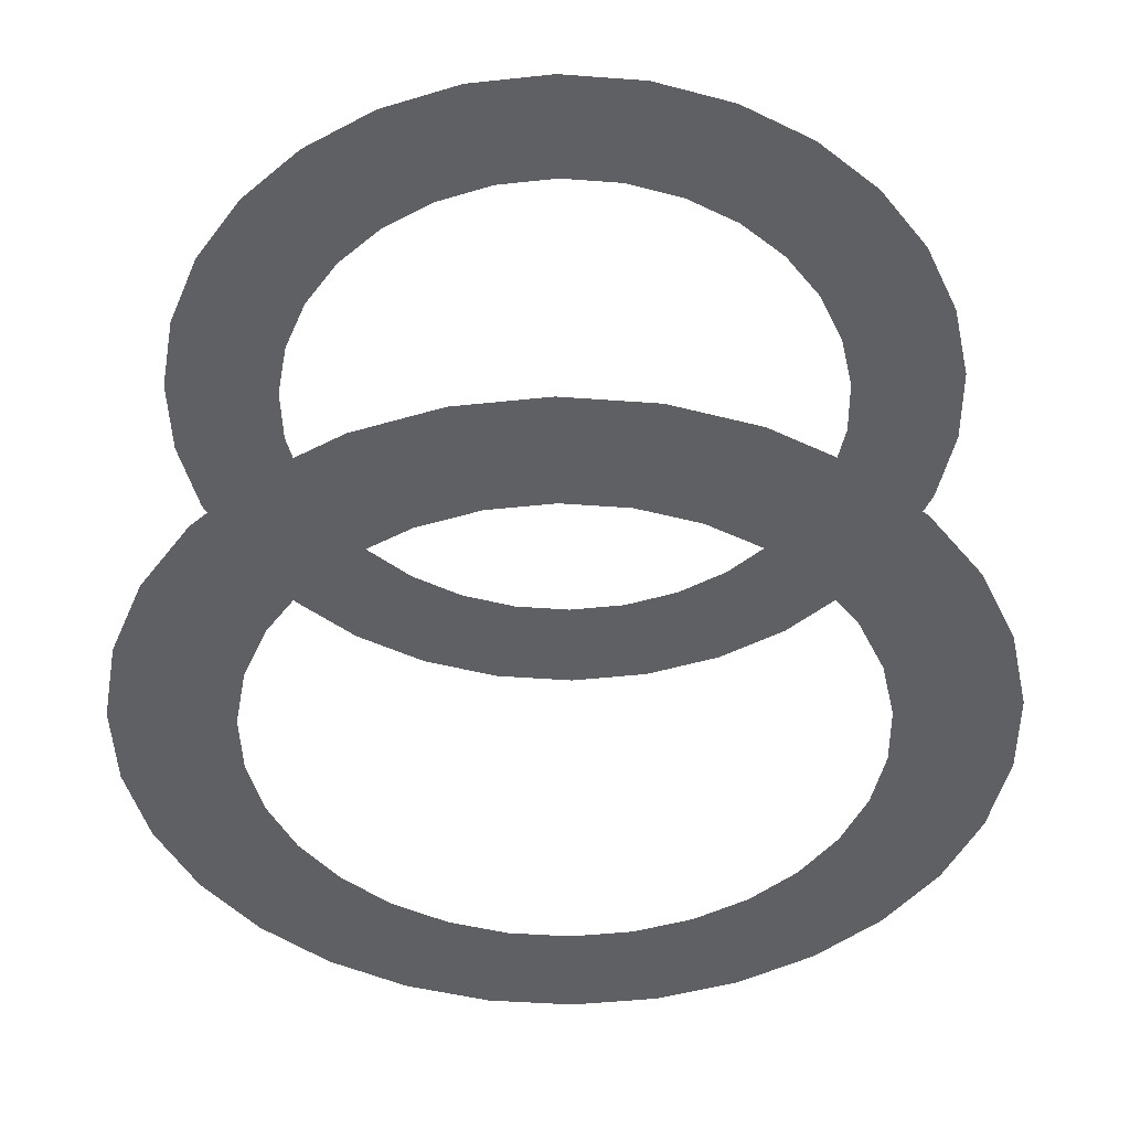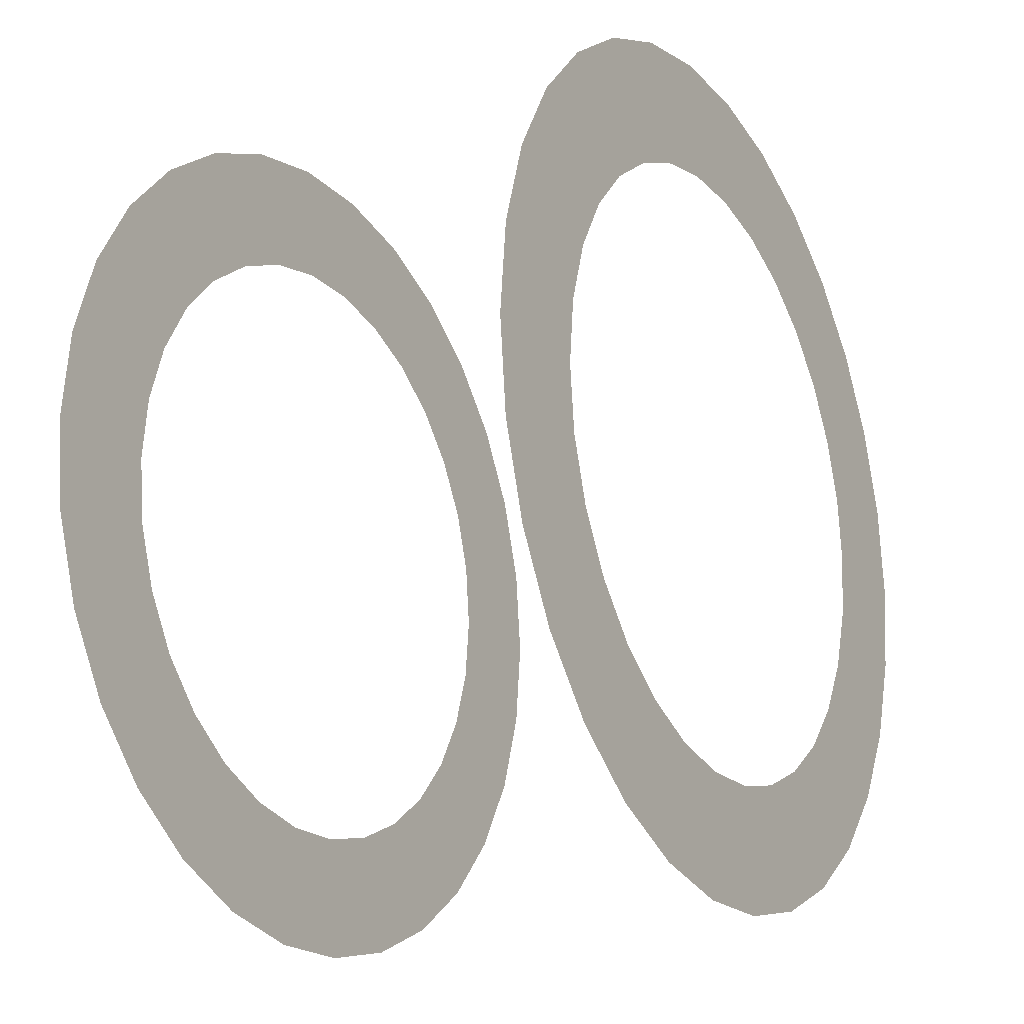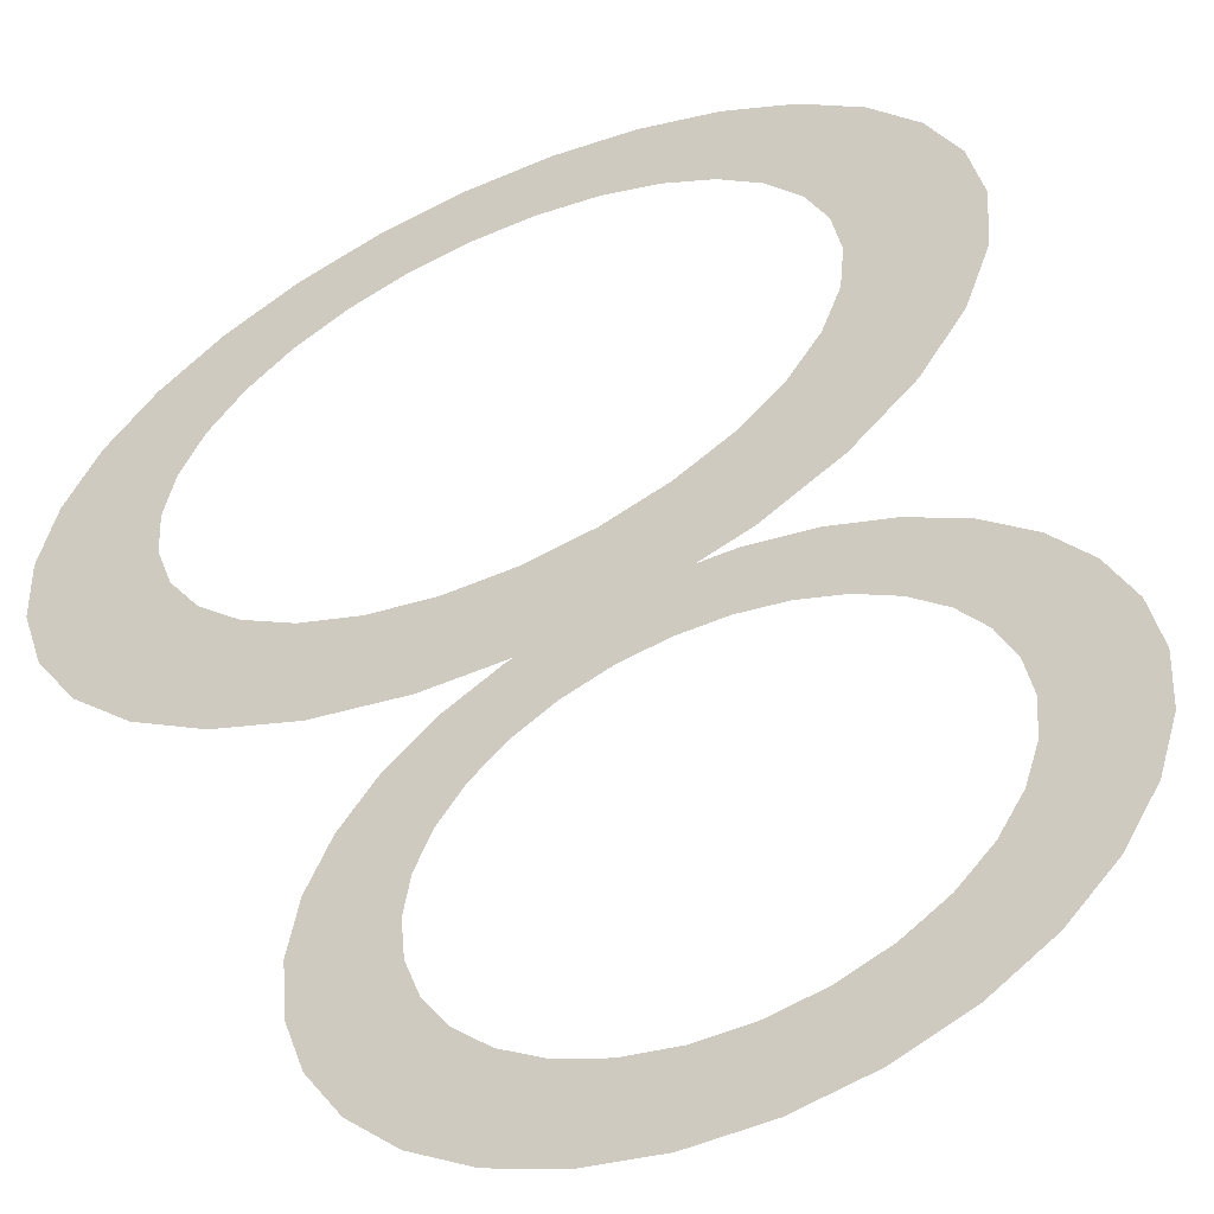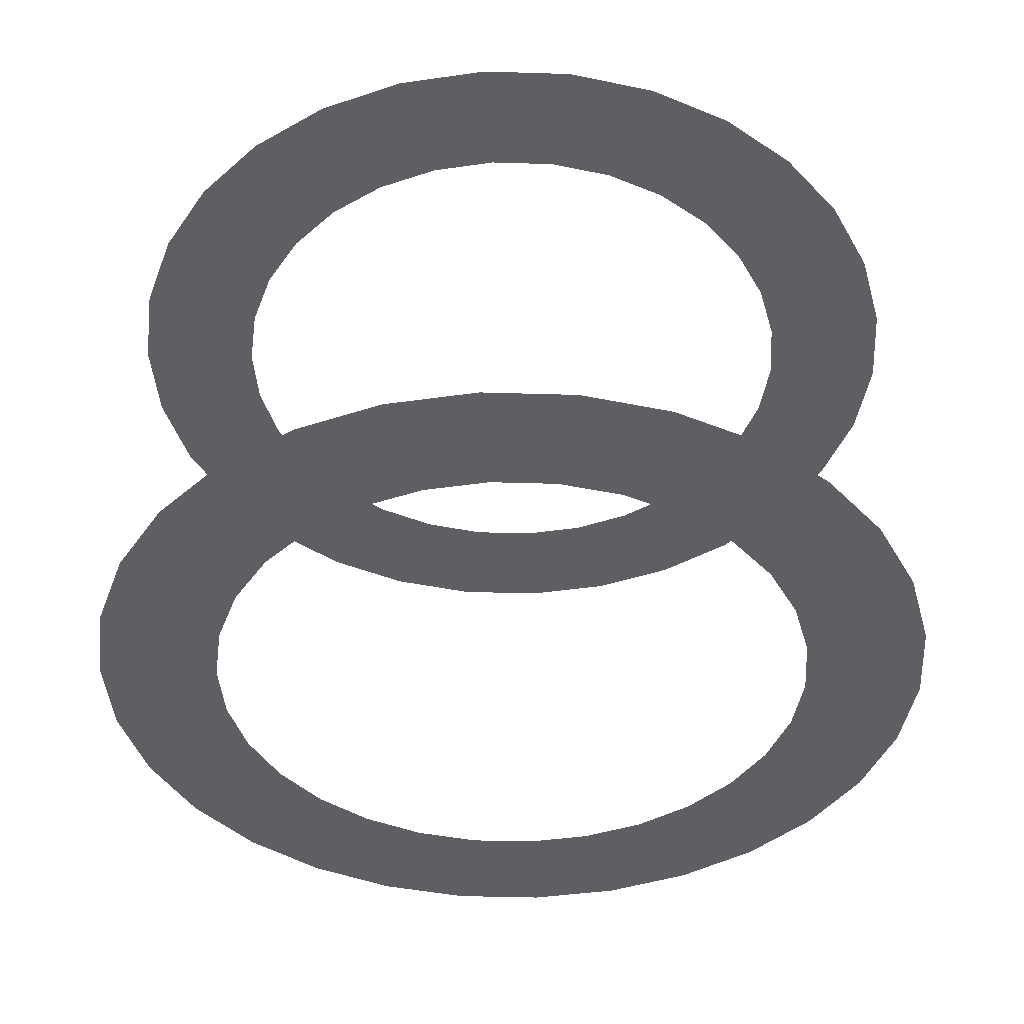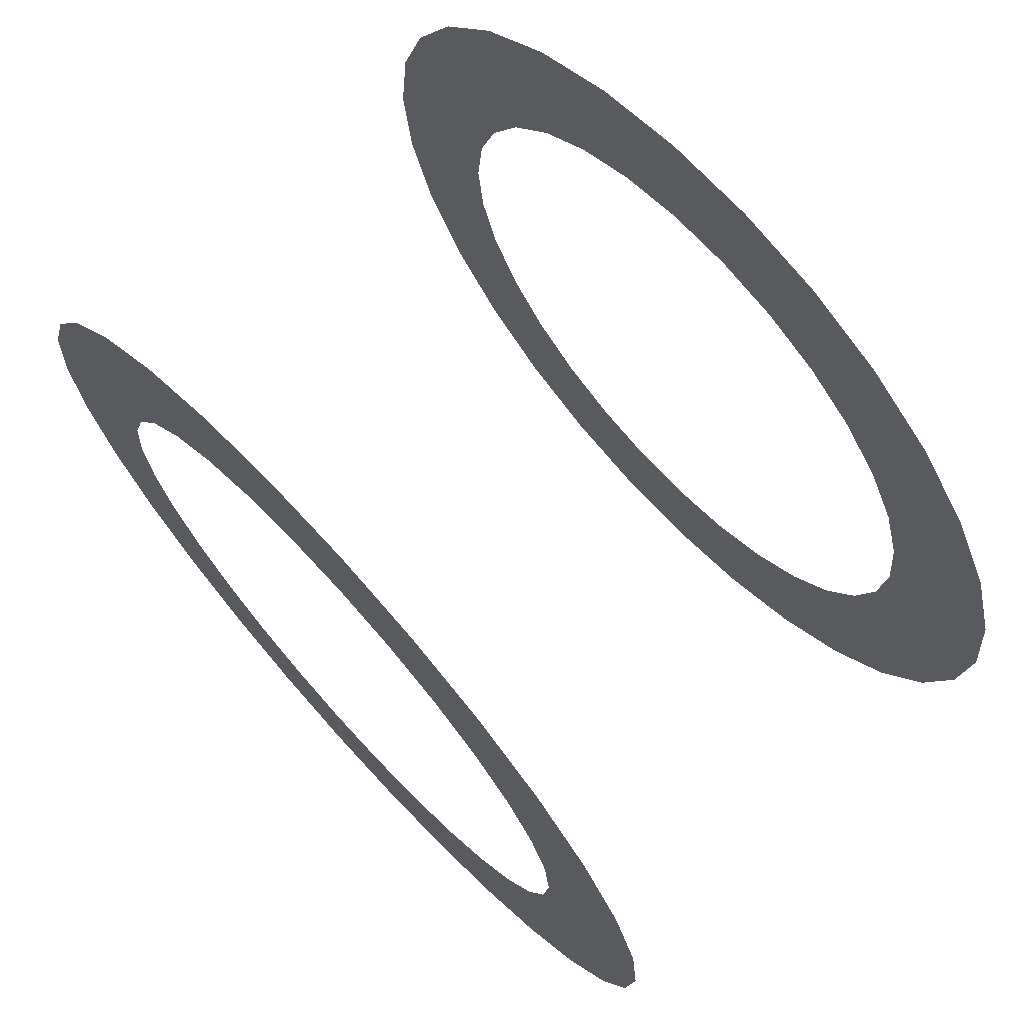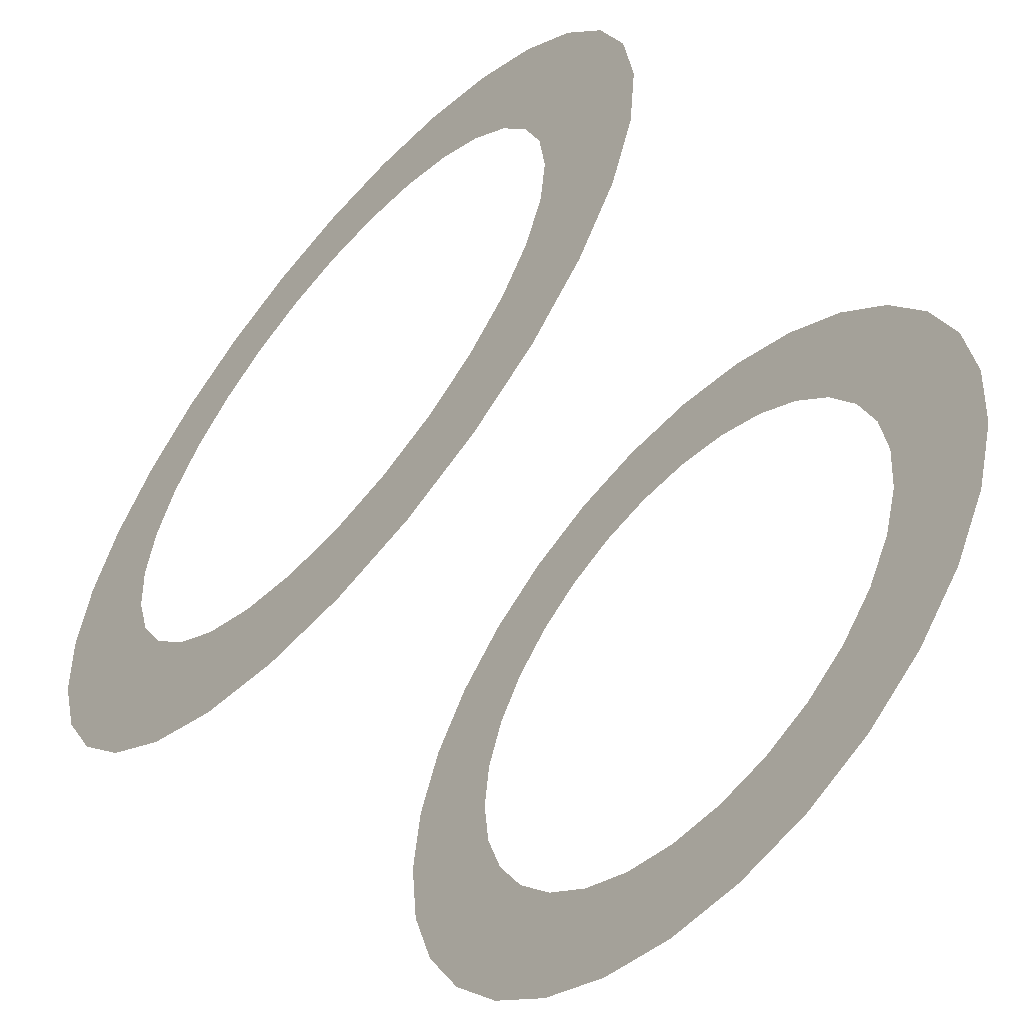
<metadata>
{"format":"obj","ext":"obj","renderer":"f3d","projection":"perspective","resolution":1024,"background":"white","views":[{"elev":-45.0,"azim":31.1,"up":"+Y"},{"elev":-19.8,"azim":119.7,"up":"+Z"},{"elev":-57.9,"azim":-156.4,"up":"+Z"},{"elev":-41.4,"azim":93.9,"up":"+Y"},{"elev":70.5,"azim":-132.5,"up":"+Z"},{"elev":-57.3,"azim":48.3,"up":"+Z"}]}
</metadata>
<code>
o mesh-1_meshId1_name.001
v 16.73 19 -18.58
v 23.37 19 -25.95
v 20.22 19 -14.69
v 28.25 19 -20.53
v 22.84 19 -10.17
v 31.9 19 -14.2
v 24.45 19 -5.197
v 34.16 19 -7.26
v 25 19 3e-06
v 34.92 19 3e-06
v 24.45 19 5.197
v 34.16 19 7.26
v 22.84 19 10.17
v 31.9 19 14.2
v 20.22 19 14.69
v 28.25 19 20.53
v 16.73 19 18.58
v 23.37 19 25.95
v 12.5 19 21.65
v 17.46 19 30.24
v 7.725 19 23.78
v 10.79 19 33.21
v 2.611 19 24.86
v 3.65 19 34.73
v -2.611 19 24.86
v -3.65 19 34.73
v -7.725 19 23.78
v -10.79 19 33.21
v -12.5 19 21.65
v -17.46 19 30.24
v -16.73 19 18.58
v -23.37 19 25.95
v -20.22 19 14.69
v -28.25 19 20.53
v -22.84 19 10.17
v -31.9 19 14.2
v -24.45 19 5.197
v -34.16 19 7.26
v -25 19 3e-06
v -34.92 19 3e-06
v -24.45 19 -5.197
v -34.16 19 -7.26
v -22.84 19 -10.17
v -31.9 19 -14.2
v -20.22 19 -14.69
v -28.25 19 -20.53
v -16.73 19 -18.58
v -23.37 19 -25.95
v -12.5 19 -21.65
v -17.46 19 -30.24
v -7.725 19 -23.78
v -10.79 19 -33.21
v -2.611 19 -24.86
v -3.65 19 -34.73
v 2.611 19 -24.86
v 3.65 19 -34.73
v 7.725 19 -23.78
v 10.79 19 -33.21
v 12.5 19 -21.65
v 17.46 19 -30.24
v 16.73 19 -18.58
v 34.92 -19 -3e-06
v 34.16 -19 -7.26
v 31.9 -19 -14.2
v 28.25 -19 -20.53
v 34.16 -19 7.26
v 31.9 -19 14.2
v 28.25 -19 20.53
v 23.37 -19 25.95
v 17.46 -19 30.24
v 10.79 -19 33.21
v 3.65 -19 34.73
v -3.65 -19 34.73
v -10.79 -19 33.21
v -17.46 -19 30.24
v -23.37 -19 25.95
v -28.25 -19 20.53
v -31.9 -19 14.2
v -34.16 -19 7.26
v -34.92 -19 -3e-06
v -34.16 -19 -7.26
v -31.9 -19 -14.2
v -28.25 -19 -20.53
v -23.37 -19 -25.95
v -17.46 -19 -30.24
v -10.79 -19 -33.21
v -3.65 -19 -34.73
v 3.65 -19 -34.73
v 10.79 -19 -33.21
v 17.46 -19 -30.24
v 23.37 -19 -25.95
v 24.52 -19 -5.211
v 24.52 -19 5.211
v 20.28 -19 14.74
v 12.53 -19 21.71
v 2.62 -19 24.93
v -7.746 -19 23.84
v -16.77 -19 18.63
v -22.9 -19 10.2
v -25.07 -19 -3e-06
v -22.9 -19 -10.2
v -16.77 -19 -18.63
v -7.746 -19 -23.84
v 2.62 -19 -24.93
v 12.53 -19 -21.71
v 25.07 -19 -3e-06
v 22.9 -19 -10.2
v 20.28 -19 -14.74
v 22.9 -19 10.2
v 16.77 -19 18.63
v 7.746 -19 23.84
v -2.62 -19 24.93
v -12.53 -19 21.71
v -20.28 -19 14.74
v -24.52 -19 5.211
v -24.52 -19 -5.211
v -20.28 -19 -14.74
v -12.53 -19 -21.71
v -2.62 -19 -24.93
v 7.746 -19 -23.84
v 16.77 -19 -18.63
f 3 2 1
f 3 4 2
f 5 4 3
f 5 6 4
f 7 6 5
f 7 8 6
f 9 8 7
f 9 10 8
f 11 10 9
f 11 12 10
f 13 12 11
f 13 14 12
f 15 14 13
f 15 16 14
f 17 16 15
f 17 18 16
f 19 18 17
f 19 20 18
f 21 20 19
f 21 22 20
f 23 22 21
f 23 24 22
f 25 24 23
f 25 26 24
f 27 26 25
f 27 28 26
f 29 28 27
f 29 30 28
f 31 30 29
f 31 32 30
f 33 32 31
f 33 34 32
f 35 34 33
f 35 36 34
f 37 36 35
f 37 38 36
f 39 38 37
f 39 40 38
f 41 40 39
f 41 42 40
f 43 42 41
f 43 44 42
f 45 44 43
f 45 46 44
f 47 46 45
f 47 48 46
f 49 48 47
f 49 50 48
f 51 50 49
f 51 52 50
f 53 52 51
f 53 54 52
f 55 54 53
f 55 56 54
f 57 56 55
f 57 58 56
f 59 58 57
f 59 60 58
f 61 60 59
f 61 2 60
f 92 63 62 106
f 107 64 63 92
f 91 65 108 121
f 90 91 121 105
f 90 105 120 89
f 88 89 120 104
f 88 104 119 87
f 86 87 119 103
f 86 103 118 85
f 84 85 118 102
f 84 102 117 83
f 82 83 117 101
f 82 101 116 81
f 80 81 116 100
f 80 100 115 79
f 78 79 115 99
f 78 99 114 77
f 76 77 114 98
f 76 98 113 75
f 74 75 113 97
f 74 97 112 73
f 72 73 112 96
f 72 96 111 71
f 70 71 111 95
f 70 95 110 69
f 68 69 110 94
f 68 94 109 67
f 66 67 109 93
f 66 93 106 62
f 65 64 107 108

</code>
